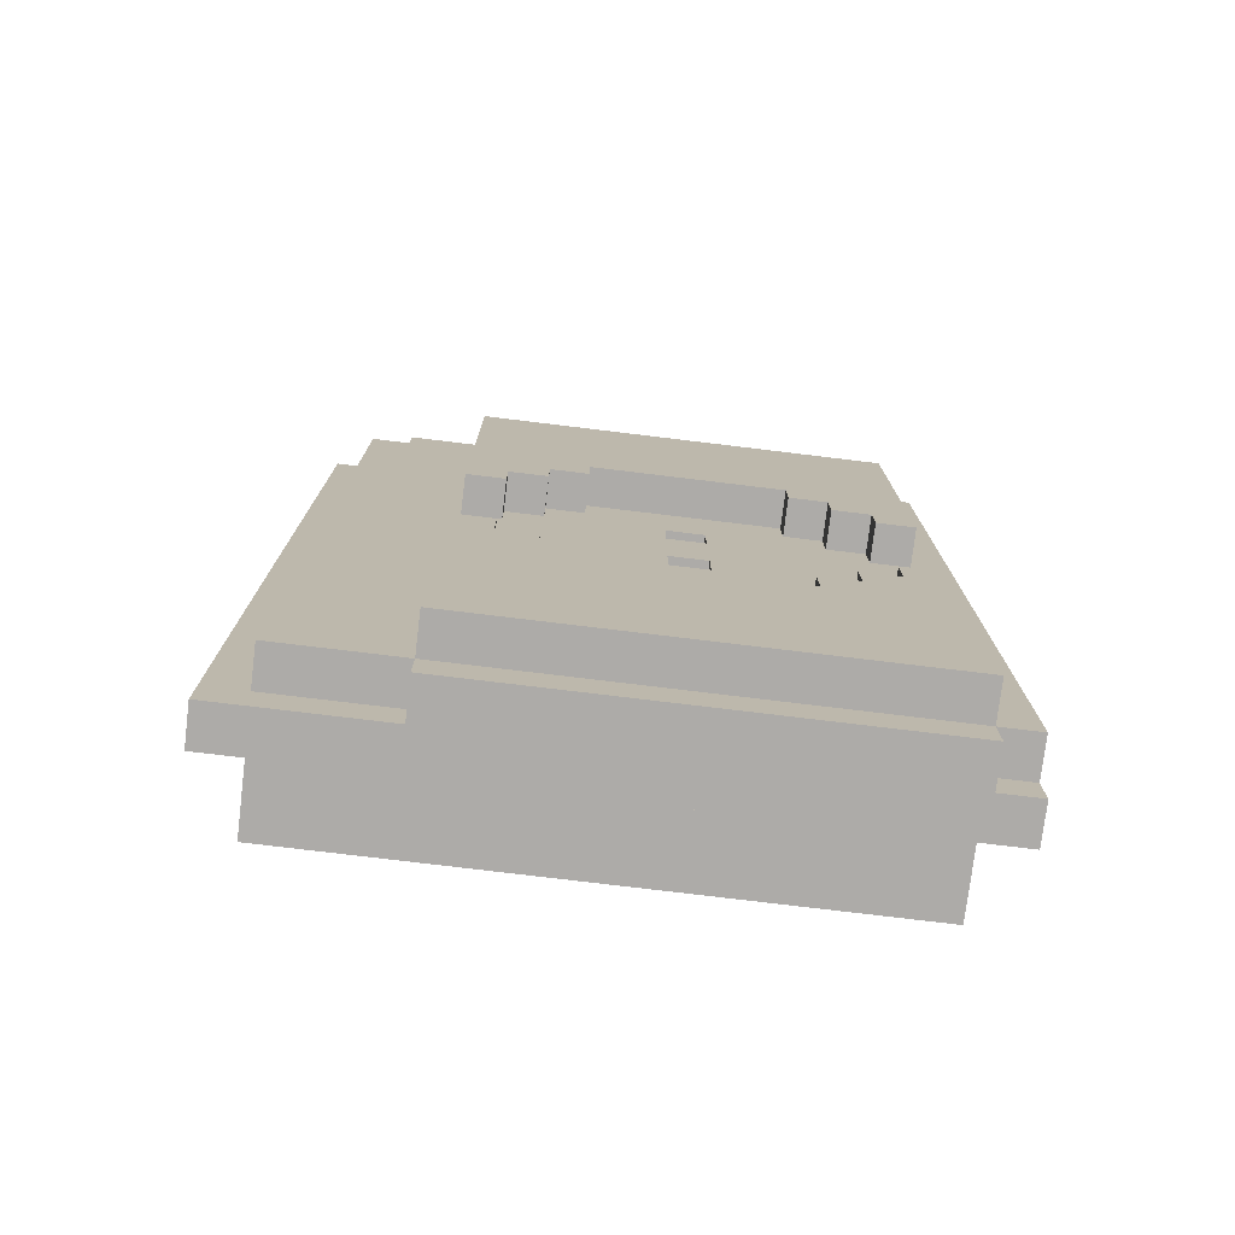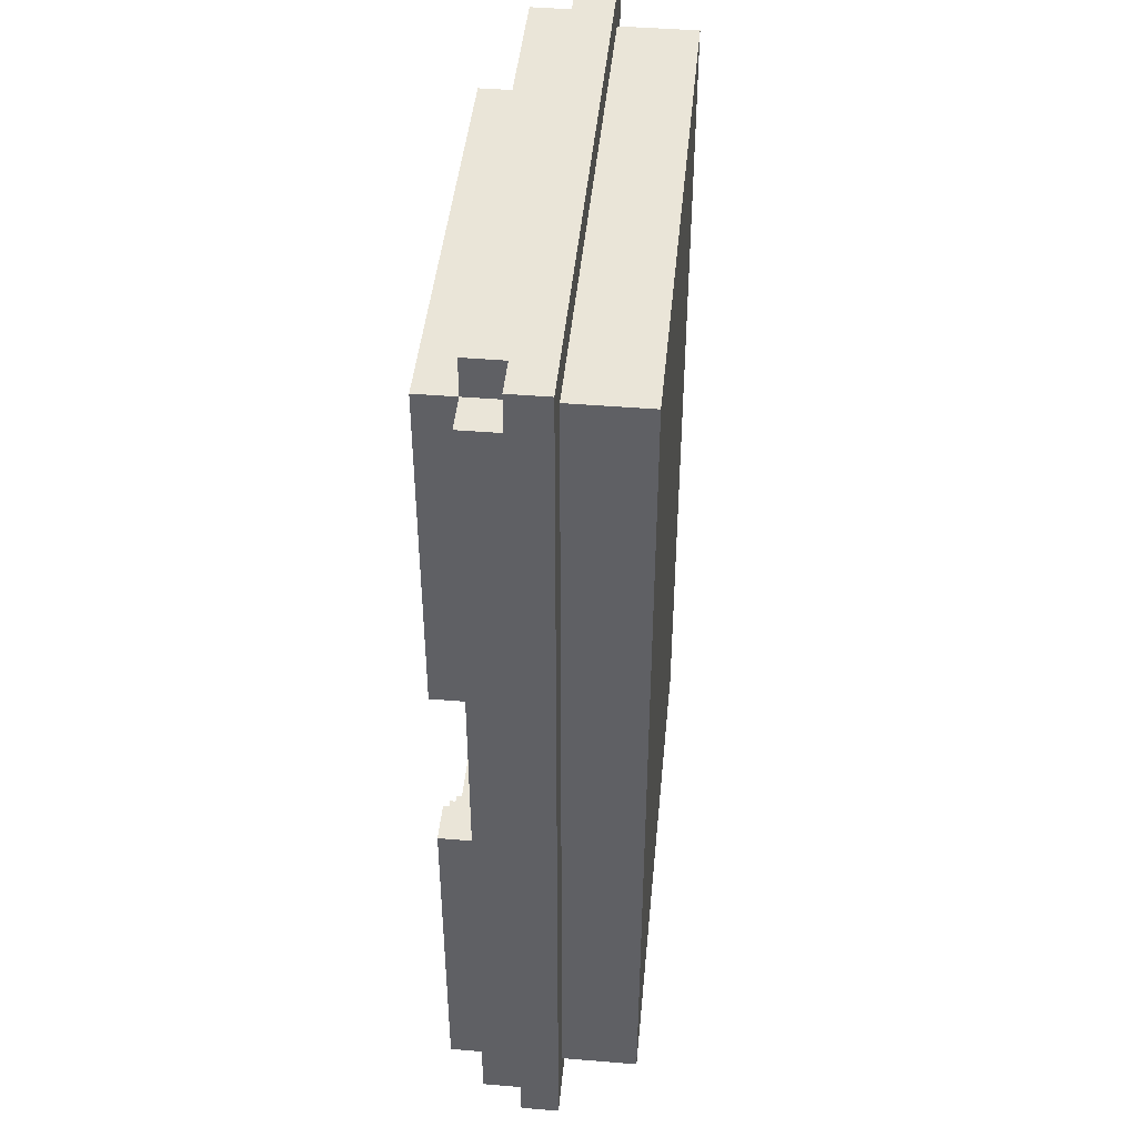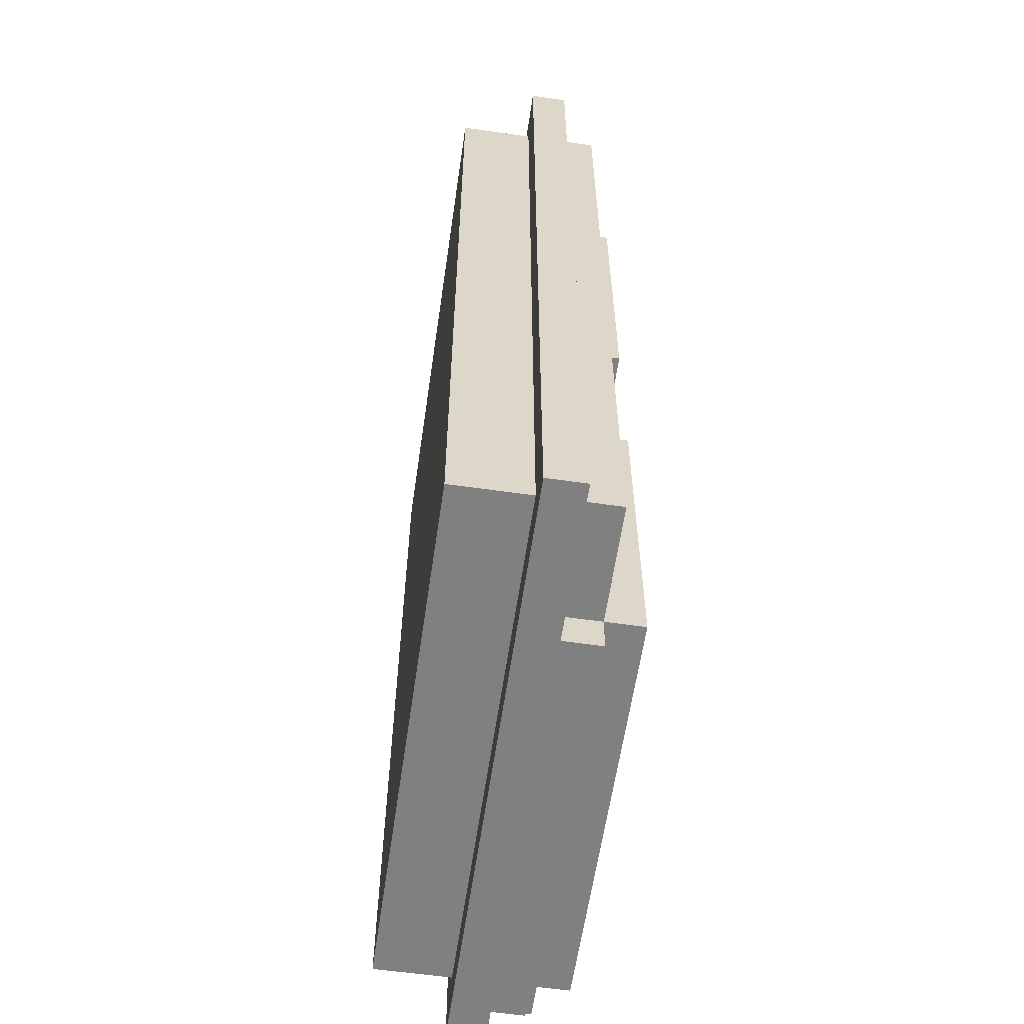
<metadata>
{"format":"obj","ext":"obj","renderer":"f3d","projection":"perspective","resolution":1024,"background":"white","views":[{"elev":-76.5,"azim":173.1,"up":"+Z"},{"elev":44.6,"azim":-84.5,"up":"+Z"},{"elev":-60.2,"azim":81.7,"up":"+Z"}]}
</metadata>
<code>
o DualStriker_CanonDoor_R
v -0.8 -0.05 1.25
v -0.8 -0.05 1.15
v -0.8 -0.05 0.15
v -0.8 -0.05 0.05
v -0.8 -0.05 -0.25
v -0.8 -0.05 -0.35
v -0.8 -0.05 -1.15
v -0.8 -0.05 -1.25
v -0.8 0.05 1.25
v -0.8 0.05 1.15
v -0.8 0.05 0.15
v -0.8 0.05 0.05
v -0.8 0.05 -0.25
v -0.8 0.05 -0.35
v -0.8 0.05 -1.15
v -0.8 0.05 -1.25
v -0.8 0.15 1.15
v -0.8 0.15 -1.15
v -0.7 -0.25 1.15
v -0.7 -0.25 -1.15
v -0.7 -0.15 0.05
v -0.7 -0.15 -0.05
v -0.7 -0.15 -0.45
v -0.7 -0.15 -0.55
v -0.7 -0.15 -0.85
v -0.7 -0.15 -0.95
v -0.7 -0.15 -1.05
v -0.7 -0.05 1.15
v -0.7 -0.05 0.15
v -0.7 -0.05 0.05
v -0.7 -0.05 -0.05
v -0.7 -0.05 -0.25
v -0.7 -0.05 -0.35
v -0.7 -0.05 -0.45
v -0.7 -0.05 -0.55
v -0.7 -0.05 -0.85
v -0.7 -0.05 -0.95
v -0.7 -0.05 -1.05
v -0.7 -0.05 -1.15
v -0.7 0.05 1.25
v -0.7 0.05 1.15
v -0.7 0.05 -1.15
v -0.7 0.05 -1.25
v -0.7 0.15 1.25
v -0.7 0.15 1.15
v -0.7 0.15 0.25
v -0.7 0.15 -0.25
v -0.7 0.15 -1.15
v -0.7 0.15 -1.25
v -0.7 0.25 1.15
v -0.7 0.25 0.25
v -0.7 0.25 -0.25
v -0.7 0.25 -1.15
v -0.1 0.05 0.35
v -0.1 0.05 0.25
v -0.1 0.05 0.05
v -0.1 0.05 -0.05
v -0.1 0.05 -0.25
v -0.1 0.05 -0.35
v -0.1 0.15 0.35
v -0.1 0.15 0.25
v -0.1 0.15 0.05
v -0.1 0.15 -0.05
v -0.1 0.15 -0.25
v -0.1 0.15 -0.35
v 0.1 0.15 0.55
v 0.1 0.15 0.45
v 0.1 0.15 -0.45
v 0.1 0.15 -0.55
v 0.1 0.25 0.55
v 0.1 0.25 0.45
v 0.1 0.25 -0.45
v 0.1 0.25 -0.55
v 0.2 0.15 0.45
v 0.2 0.15 0.35
v 0.2 0.15 -0.35
v 0.2 0.15 -0.45
v 0.2 0.25 0.45
v 0.2 0.25 0.35
v 0.2 0.25 -0.35
v 0.2 0.25 -0.45
v 0.3 0.15 0.35
v 0.3 0.15 0.25
v 0.3 0.15 -0.25
v 0.3 0.15 -0.35
v 0.3 0.25 0.35
v 0.3 0.25 0.25
v 0.3 0.25 -0.25
v 0.3 0.25 -0.35
v -0.6 0.15 0.35
v -0.6 0.15 0.25
v -0.6 0.15 -0.25
v -0.6 0.15 -0.35
v -0.6 0.25 0.35
v -0.6 0.25 0.25
v -0.6 0.25 -0.25
v -0.6 0.25 -0.35
v -0.5 0.15 0.45
v -0.5 0.15 0.35
v -0.5 0.15 -0.35
v -0.5 0.15 -0.45
v -0.5 0.25 0.45
v -0.5 0.25 0.35
v -0.5 0.25 -0.35
v -0.5 0.25 -0.45
v -0.4 0.15 0.55
v -0.4 0.15 0.45
v -0.4 0.15 -0.45
v -0.4 0.15 -0.55
v -0.4 0.25 0.55
v -0.4 0.25 0.45
v -0.4 0.25 -0.45
v -0.4 0.25 -0.55
v -0.2 0.05 0.35
v -0.2 0.05 0.25
v -0.2 0.05 0.05
v -0.2 0.05 -0.05
v -0.2 0.05 -0.25
v -0.2 0.05 -0.35
v -0.2 0.15 0.35
v -0.2 0.15 0.25
v -0.2 0.15 0.05
v -0.2 0.15 -0.05
v -0.2 0.15 -0.25
v -0.2 0.15 -0.35
v 0.4 0.05 -1.15
v 0.4 0.05 -1.25
v 0.4 0.15 1.15
v 0.4 0.15 0.25
v 0.4 0.15 -0.25
v 0.4 0.15 -1.15
v 0.4 0.15 -1.25
v 0.4 0.25 1.15
v 0.4 0.25 0.25
v 0.4 0.25 -0.25
v 0.4 0.25 -1.15
v 0.6 0.05 1.25
v 0.6 0.05 1.15
v 0.6 0.15 1.25
v 0.6 0.15 1.15
v 0.7 -0.25 1.15
v 0.7 -0.25 -1.15
v 0.7 -0.15 0.95
v 0.7 -0.15 0.85
v 0.7 -0.15 0.75
v 0.7 -0.15 0.65
v 0.7 -0.15 0.35
v 0.7 -0.15 0.15
v 0.7 -0.15 -0.05
v 0.7 -0.15 -0.15
v 0.7 -0.15 -0.45
v 0.7 -0.15 -0.55
v 0.7 -0.15 -0.65
v 0.7 -0.15 -0.75
v 0.7 -0.05 1.15
v 0.7 -0.05 0.95
v 0.7 -0.05 0.85
v 0.7 -0.05 0.75
v 0.7 -0.05 0.65
v 0.7 -0.05 0.35
v 0.7 -0.05 0.15
v 0.7 -0.05 -0.05
v 0.7 -0.05 -0.15
v 0.7 -0.05 -0.45
v 0.7 -0.05 -0.55
v 0.7 -0.05 -0.65
v 0.7 -0.05 -0.75
v 0.7 -0.05 -1.15
v 0.7 0.05 1.15
v 0.7 0.05 -1.15
v 0.7 0.15 1.15
v 0.7 0.15 -1.15
v 0.8 -0.05 1.25
v 0.8 -0.05 -1.25
v 0.8 0.05 1.25
v 0.8 0.05 -1.25
v -0.8 -0.05 1.25
v -0.8 0.05 1.25
v -0.7 -0.05 1.25
v -0.7 0.05 1.25
v -0.7 0.15 1.25
v 0.6 -0.05 1.25
v 0.6 0.05 1.25
v 0.6 0.15 1.25
v 0.8 -0.05 1.25
v 0.8 0.05 1.25
v -0.8 0.05 1.15
v -0.8 0.15 1.15
v -0.7 -0.25 1.15
v -0.7 -0.05 1.15
v -0.7 0.05 1.15
v -0.7 0.15 1.15
v -0.7 0.25 1.15
v -0.5 -0.15 1.15
v -0.5 -0.05 1.15
v -0.4 -0.15 1.15
v -0.4 -0.05 1.15
v -0.2 -0.15 1.15
v -0.2 -0.05 1.15
v 0 -0.15 1.15
v 0 -0.05 1.15
v 0.4 -0.15 1.15
v 0.4 -0.05 1.15
v 0.4 0.15 1.15
v 0.4 0.25 1.15
v 0.5 -0.15 1.15
v 0.5 -0.05 1.15
v 0.6 -0.05 1.15
v 0.6 0.05 1.15
v 0.6 0.15 1.15
v 0.7 -0.25 1.15
v 0.7 -0.05 1.15
v 0.7 0.05 1.15
v 0.7 0.15 1.15
v -0.2 0.05 0.25
v -0.2 0.15 0.25
v -0.1 0.05 0.25
v -0.1 0.15 0.25
v -0.2 0.05 -0.05
v -0.2 0.15 -0.05
v -0.1 0.05 -0.05
v -0.1 0.15 -0.05
v -0.7 0.15 -0.25
v -0.7 0.25 -0.25
v -0.6 0.15 -0.25
v -0.6 0.25 -0.25
v 0.3 0.15 -0.25
v 0.3 0.25 -0.25
v 0.4 0.15 -0.25
v 0.4 0.25 -0.25
v -0.6 0.15 -0.35
v -0.6 0.25 -0.35
v -0.5 0.15 -0.35
v -0.5 0.25 -0.35
v -0.2 0.05 -0.35
v -0.2 0.15 -0.35
v -0.1 0.05 -0.35
v -0.1 0.15 -0.35
v 0.2 0.15 -0.35
v 0.2 0.25 -0.35
v 0.3 0.15 -0.35
v 0.3 0.25 -0.35
v -0.5 0.15 -0.45
v -0.5 0.25 -0.45
v -0.4 0.15 -0.45
v -0.4 0.25 -0.45
v 0.1 0.15 -0.45
v 0.1 0.25 -0.45
v 0.2 0.15 -0.45
v 0.2 0.25 -0.45
v -0.4 0.15 -0.55
v -0.4 0.25 -0.55
v 0.1 0.15 -0.55
v 0.1 0.25 -0.55
v -0.4 0.15 0.55
v -0.4 0.25 0.55
v 0.1 0.15 0.55
v 0.1 0.25 0.55
v -0.5 0.15 0.45
v -0.5 0.25 0.45
v -0.4 0.15 0.45
v -0.4 0.25 0.45
v 0.1 0.15 0.45
v 0.1 0.25 0.45
v 0.2 0.15 0.45
v 0.2 0.25 0.45
v -0.6 0.15 0.35
v -0.6 0.25 0.35
v -0.5 0.15 0.35
v -0.5 0.25 0.35
v -0.2 0.05 0.35
v -0.2 0.15 0.35
v -0.1 0.05 0.35
v -0.1 0.15 0.35
v 0.2 0.15 0.35
v 0.2 0.25 0.35
v 0.3 0.15 0.35
v 0.3 0.25 0.35
v -0.7 0.15 0.25
v -0.7 0.25 0.25
v -0.6 0.15 0.25
v -0.6 0.25 0.25
v 0.3 0.15 0.25
v 0.3 0.25 0.25
v 0.4 0.15 0.25
v 0.4 0.25 0.25
v -0.2 0.05 0.05
v -0.2 0.15 0.05
v -0.1 0.05 0.05
v -0.1 0.15 0.05
v -0.2 0.05 -0.25
v -0.2 0.15 -0.25
v -0.1 0.05 -0.25
v -0.1 0.15 -0.25
v -0.8 0.05 -1.15
v -0.8 0.15 -1.15
v -0.7 -0.25 -1.15
v -0.7 -0.05 -1.15
v -0.7 0.05 -1.15
v -0.7 0.15 -1.15
v -0.7 0.25 -1.15
v -0.3 -0.15 -1.15
v -0.3 -0.05 -1.15
v -0.2 -0.15 -1.15
v -0.2 -0.05 -1.15
v -0.1 -0.15 -1.15
v -0.1 -0.05 -1.15
v 0 -0.15 -1.15
v 0 -0.05 -1.15
v 0.4 -0.15 -1.15
v 0.4 -0.05 -1.15
v 0.4 0.05 -1.15
v 0.4 0.15 -1.15
v 0.4 0.25 -1.15
v 0.5 -0.15 -1.15
v 0.5 -0.05 -1.15
v 0.7 -0.25 -1.15
v 0.7 -0.05 -1.15
v 0.7 0.05 -1.15
v 0.7 0.15 -1.15
v -0.8 -0.05 -1.25
v -0.8 0.05 -1.25
v -0.7 -0.05 -1.25
v -0.7 0.05 -1.25
v -0.7 0.15 -1.25
v 0.4 -0.05 -1.25
v 0.4 0.05 -1.25
v 0.4 0.15 -1.25
v 0.8 -0.05 -1.25
v 0.8 0.05 -1.25
v -0.7 -0.25 1.15
v 0.7 -0.25 1.15
v -0.7 -0.25 -1.15
v 0.7 -0.25 -1.15
v -0.8 -0.05 1.25
v -0.7 -0.05 1.25
v 0.6 -0.05 1.25
v 0.8 -0.05 1.25
v -0.8 -0.05 1.15
v -0.7 -0.05 1.15
v -0.5 -0.05 1.15
v -0.4 -0.05 1.15
v -0.2 -0.05 1.15
v 0 -0.05 1.15
v 0.4 -0.05 1.15
v 0.5 -0.05 1.15
v 0.6 -0.05 1.15
v 0.7 -0.05 1.15
v 0.7 -0.05 0.95
v 0.7 -0.05 0.85
v 0.7 -0.05 0.75
v 0.7 -0.05 0.65
v 0.7 -0.05 0.35
v -0.8 -0.05 0.15
v -0.7 -0.05 0.15
v 0.7 -0.05 0.15
v -0.8 -0.05 0.05
v -0.7 -0.05 0.05
v -0.7 -0.05 -0.05
v 0.7 -0.05 -0.05
v 0.7 -0.05 -0.15
v -0.8 -0.05 -0.25
v -0.7 -0.05 -0.25
v -0.8 -0.05 -0.35
v -0.7 -0.05 -0.35
v -0.7 -0.05 -0.45
v 0.7 -0.05 -0.45
v -0.7 -0.05 -0.55
v 0.7 -0.05 -0.55
v 0.7 -0.05 -0.65
v 0.7 -0.05 -0.75
v -0.7 -0.05 -0.85
v -0.7 -0.05 -0.95
v -0.7 -0.05 -1.05
v -0.8 -0.05 -1.15
v -0.7 -0.05 -1.15
v -0.3 -0.05 -1.15
v -0.2 -0.05 -1.15
v -0.1 -0.05 -1.15
v 0 -0.05 -1.15
v 0.4 -0.05 -1.15
v 0.5 -0.05 -1.15
v 0.7 -0.05 -1.15
v -0.8 -0.05 -1.25
v -0.7 -0.05 -1.25
v 0.4 -0.05 -1.25
v 0.8 -0.05 -1.25
v -0.8 0.05 1.25
v -0.7 0.05 1.25
v 0.6 0.05 1.25
v 0.8 0.05 1.25
v -0.8 0.05 1.15
v -0.7 0.05 1.15
v 0.6 0.05 1.15
v 0.7 0.05 1.15
v -0.2 0.05 0.35
v -0.1 0.05 0.35
v -0.2 0.05 0.25
v -0.1 0.05 0.25
v -0.2 0.05 0.05
v -0.1 0.05 0.05
v -0.2 0.05 -0.05
v -0.1 0.05 -0.05
v -0.2 0.05 -0.25
v -0.1 0.05 -0.25
v -0.2 0.05 -0.35
v -0.1 0.05 -0.35
v -0.8 0.05 -1.15
v -0.7 0.05 -1.15
v 0.4 0.05 -1.15
v 0.7 0.05 -1.15
v -0.8 0.05 -1.25
v -0.7 0.05 -1.25
v 0.4 0.05 -1.25
v 0.8 0.05 -1.25
v -0.7 0.15 1.25
v 0.6 0.15 1.25
v -0.8 0.15 1.15
v -0.7 0.15 1.15
v 0.4 0.15 1.15
v 0.6 0.15 1.15
v 0.7 0.15 1.15
v -0.4 0.15 0.55
v 0.1 0.15 0.55
v -0.5 0.15 0.45
v -0.4 0.15 0.45
v 0.1 0.15 0.45
v 0.2 0.15 0.45
v -0.6 0.15 0.35
v -0.5 0.15 0.35
v -0.2 0.15 0.35
v -0.1 0.15 0.35
v 0.2 0.15 0.35
v 0.3 0.15 0.35
v -0.7 0.15 0.25
v -0.6 0.15 0.25
v -0.2 0.15 0.25
v -0.1 0.15 0.25
v 0.3 0.15 0.25
v 0.4 0.15 0.25
v -0.2 0.15 0.05
v -0.1 0.15 0.05
v -0.2 0.15 -0.05
v -0.1 0.15 -0.05
v -0.7 0.15 -0.25
v -0.6 0.15 -0.25
v -0.2 0.15 -0.25
v -0.1 0.15 -0.25
v 0.3 0.15 -0.25
v 0.4 0.15 -0.25
v -0.6 0.15 -0.35
v -0.5 0.15 -0.35
v -0.2 0.15 -0.35
v -0.1 0.15 -0.35
v 0.2 0.15 -0.35
v 0.3 0.15 -0.35
v -0.5 0.15 -0.45
v -0.4 0.15 -0.45
v 0.1 0.15 -0.45
v 0.2 0.15 -0.45
v -0.4 0.15 -0.55
v 0.1 0.15 -0.55
v -0.8 0.15 -1.15
v -0.7 0.15 -1.15
v 0.4 0.15 -1.15
v 0.7 0.15 -1.15
v -0.7 0.15 -1.25
v 0.4 0.15 -1.25
v -0.7 0.25 1.15
v 0.4 0.25 1.15
v -0.4 0.25 0.55
v 0.1 0.25 0.55
v -0.5 0.25 0.45
v -0.4 0.25 0.45
v 0.1 0.25 0.45
v 0.2 0.25 0.45
v -0.6 0.25 0.35
v -0.5 0.25 0.35
v 0.2 0.25 0.35
v 0.3 0.25 0.35
v -0.7 0.25 0.25
v -0.6 0.25 0.25
v 0.3 0.25 0.25
v 0.4 0.25 0.25
v -0.7 0.25 -0.25
v -0.6 0.25 -0.25
v 0.3 0.25 -0.25
v 0.4 0.25 -0.25
v -0.6 0.25 -0.35
v -0.5 0.25 -0.35
v 0.2 0.25 -0.35
v 0.3 0.25 -0.35
v -0.5 0.25 -0.45
v -0.4 0.25 -0.45
v 0.1 0.25 -0.45
v 0.2 0.25 -0.45
v -0.4 0.25 -0.55
v 0.1 0.25 -0.55
v -0.7 0.25 -1.15
v 0.4 0.25 -1.15
f 9 2 1
f 10 3 2
f 10 2 9
f 11 4 3
f 11 3 10
f 12 5 4
f 12 4 11
f 13 6 5
f 13 5 12
f 14 7 6
f 14 6 13
f 15 8 7
f 15 7 14
f 16 8 15
f 17 14 13
f 17 15 14
f 17 13 12
f 17 12 11
f 17 11 10
f 18 15 17
f 21 20 19
f 22 20 21
f 23 20 22
f 24 20 23
f 25 20 24
f 26 20 25
f 27 20 26
f 28 21 19
f 29 21 28
f 30 22 21
f 30 21 29
f 31 23 22
f 31 22 30
f 32 23 31
f 33 23 32
f 34 24 23
f 34 23 33
f 35 25 24
f 35 24 34
f 36 26 25
f 36 25 35
f 37 27 26
f 37 26 36
f 38 20 27
f 38 27 37
f 39 20 38
f 44 41 40
f 45 41 44
f 48 43 42
f 49 43 48
f 50 46 45
f 51 46 50
f 52 48 47
f 53 48 52
f 60 55 54
f 61 55 60
f 62 57 56
f 63 57 62
f 64 59 58
f 65 59 64
f 70 67 66
f 71 67 70
f 72 69 68
f 73 69 72
f 78 75 74
f 79 75 78
f 80 77 76
f 81 77 80
f 86 83 82
f 87 83 86
f 88 85 84
f 89 85 88
f 90 91 94
f 94 91 95
f 92 93 96
f 96 93 97
f 98 99 102
f 102 99 103
f 100 101 104
f 104 101 105
f 106 107 110
f 110 107 111
f 108 109 112
f 112 109 113
f 114 115 120
f 120 115 121
f 116 117 122
f 122 117 123
f 118 119 124
f 124 119 125
f 126 127 131
f 131 127 132
f 128 129 133
f 133 129 134
f 130 131 135
f 135 131 136
f 137 138 139
f 139 138 140
f 141 142 143
f 143 142 144
f 144 142 145
f 145 142 146
f 146 142 147
f 147 142 148
f 148 142 149
f 149 142 150
f 150 142 151
f 151 142 152
f 152 142 153
f 153 142 154
f 141 143 155
f 143 144 156
f 155 143 156
f 144 145 157
f 156 144 157
f 145 146 158
f 157 145 158
f 146 147 159
f 158 146 159
f 147 148 160
f 159 147 160
f 148 149 161
f 160 148 161
f 149 150 162
f 161 149 162
f 150 151 163
f 162 150 163
f 151 152 164
f 163 151 164
f 152 153 165
f 164 152 165
f 153 154 166
f 165 153 166
f 154 142 167
f 166 154 167
f 167 142 168
f 169 170 171
f 171 170 172
f 173 174 175
f 175 174 176
f 179 178 177
f 180 178 179
f 182 180 179
f 183 181 180
f 183 180 182
f 184 181 183
f 185 183 182
f 186 183 185
f 191 188 187
f 192 188 191
f 194 190 189
f 195 190 194
f 196 194 189
f 196 195 194
f 197 195 196
f 198 196 189
f 198 197 196
f 199 197 198
f 200 198 189
f 200 199 198
f 201 199 200
f 202 200 189
f 202 201 200
f 203 201 202
f 204 193 192
f 205 193 204
f 206 203 202
f 206 202 189
f 207 203 206
f 208 207 206
f 211 206 189
f 211 208 206
f 212 208 211
f 213 210 209
f 214 210 213
f 217 216 215
f 218 216 217
f 221 220 219
f 222 220 221
f 225 224 223
f 226 224 225
f 229 228 227
f 230 228 229
f 233 232 231
f 234 232 233
f 237 236 235
f 238 236 237
f 241 240 239
f 242 240 241
f 245 244 243
f 246 244 245
f 249 248 247
f 250 248 249
f 253 252 251
f 254 252 253
f 255 256 257
f 257 256 258
f 259 260 261
f 261 260 262
f 263 264 265
f 265 264 266
f 267 268 269
f 269 268 270
f 271 272 273
f 273 272 274
f 275 276 277
f 277 276 278
f 279 280 281
f 281 280 282
f 283 284 285
f 285 284 286
f 287 288 289
f 289 288 290
f 291 292 293
f 293 292 294
f 295 296 299
f 299 296 300
f 297 298 302
f 302 298 303
f 297 302 304
f 302 303 304
f 304 303 305
f 297 304 306
f 304 305 306
f 306 305 307
f 297 306 308
f 306 307 308
f 308 307 309
f 297 308 310
f 308 309 310
f 310 309 311
f 300 301 313
f 313 301 314
f 297 310 315
f 310 311 315
f 315 311 316
f 297 315 317
f 315 316 317
f 317 316 318
f 312 313 319
f 319 313 320
f 321 322 323
f 323 322 324
f 323 324 326
f 324 325 327
f 326 324 327
f 327 325 328
f 326 327 329
f 329 327 330
f 333 332 331
f 334 332 333
f 339 336 335
f 340 337 336
f 340 336 339
f 341 337 340
f 342 337 341
f 343 337 342
f 344 337 343
f 345 337 344
f 346 337 345
f 347 338 337
f 347 337 346
f 348 338 347
f 349 338 348
f 350 338 349
f 351 338 350
f 352 338 351
f 353 338 352
f 354 340 339
f 355 340 354
f 356 338 353
f 357 355 354
f 358 355 357
f 359 358 357
f 360 338 356
f 361 338 360
f 362 359 357
f 363 359 362
f 364 363 362
f 365 363 364
f 366 365 364
f 367 338 361
f 368 366 364
f 369 338 367
f 370 338 369
f 371 338 370
f 372 368 364
f 373 372 364
f 374 373 364
f 375 374 364
f 376 374 375
f 383 338 371
f 384 376 375
f 385 377 376
f 385 376 384
f 385 378 377
f 385 379 378
f 385 380 379
f 385 381 380
f 386 382 381
f 386 381 385
f 386 383 382
f 387 338 383
f 387 383 386
f 388 389 392
f 392 389 393
f 390 391 394
f 394 391 395
f 396 397 398
f 398 397 399
f 400 401 402
f 402 401 403
f 404 405 406
f 406 405 407
f 395 391 411
f 408 409 412
f 412 409 413
f 410 411 414
f 411 391 415
f 414 411 415
f 416 417 419
f 419 417 420
f 420 417 421
f 423 424 426
f 426 424 427
f 425 426 430
f 427 428 430
f 426 427 430
f 430 428 431
f 431 428 432
f 432 428 433
f 418 419 435
f 429 430 436
f 430 431 436
f 436 431 437
f 433 434 438
f 432 433 438
f 438 434 439
f 421 422 440
f 420 421 440
f 436 437 441
f 439 440 441
f 438 439 441
f 437 438 441
f 435 436 441
f 441 440 442
f 435 441 443
f 442 440 444
f 418 435 445
f 443 444 445
f 435 443 445
f 445 444 446
f 446 444 447
f 444 440 448
f 447 444 448
f 448 440 449
f 440 422 450
f 449 440 450
f 446 447 451
f 451 447 452
f 452 447 453
f 448 449 454
f 454 449 455
f 455 449 456
f 452 453 457
f 454 455 457
f 453 454 457
f 457 455 458
f 458 455 459
f 459 455 460
f 458 459 461
f 461 459 462
f 418 445 463
f 463 445 464
f 450 422 465
f 465 422 466
f 464 465 467
f 467 465 468
f 469 470 471
f 471 470 472
f 469 471 473
f 473 471 474
f 472 470 475
f 475 470 476
f 469 473 477
f 477 473 478
f 476 470 479
f 479 470 480
f 469 477 481
f 481 477 482
f 480 470 483
f 483 470 484
f 485 486 489
f 487 488 492
f 489 490 493
f 491 492 496
f 493 494 497
f 495 496 498
f 493 497 499
f 497 498 499
f 485 489 499
f 489 493 499
f 498 496 500
f 499 498 500
f 492 488 500
f 496 492 500

</code>
